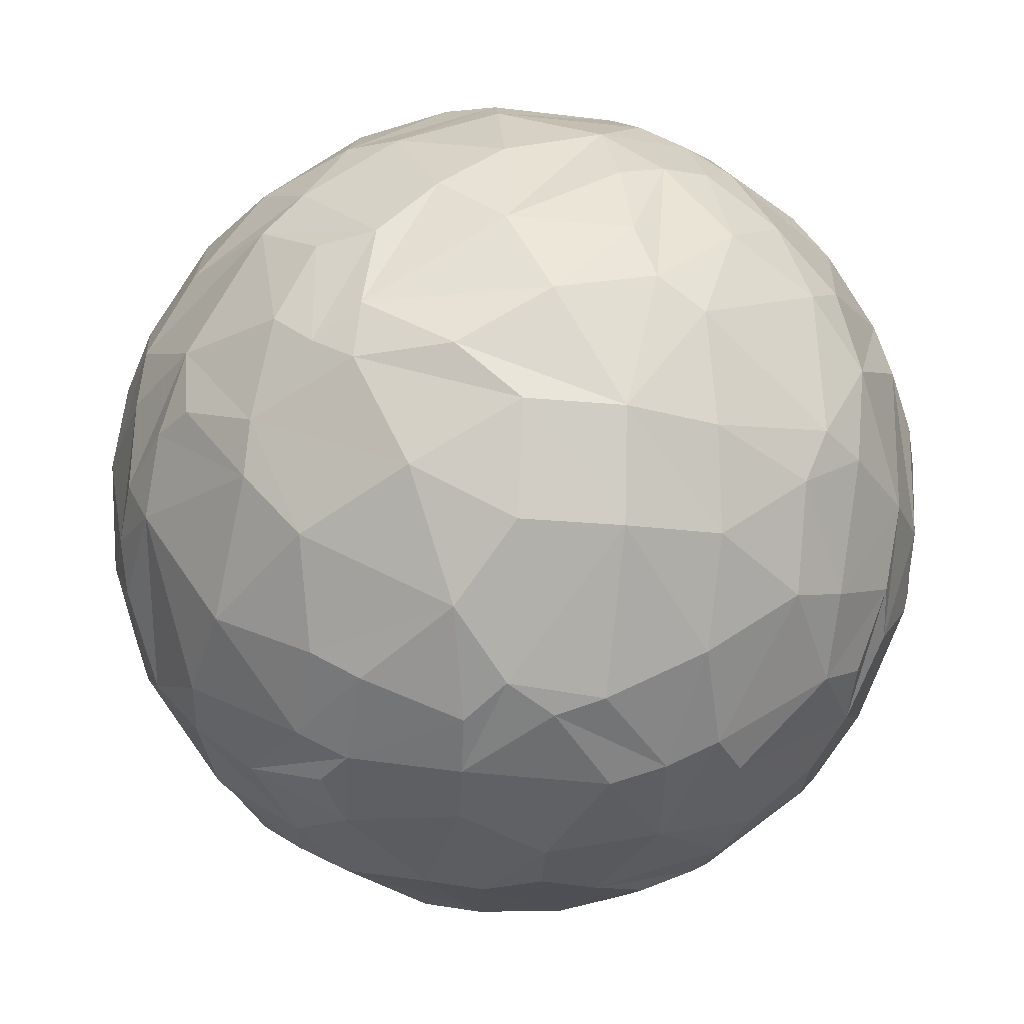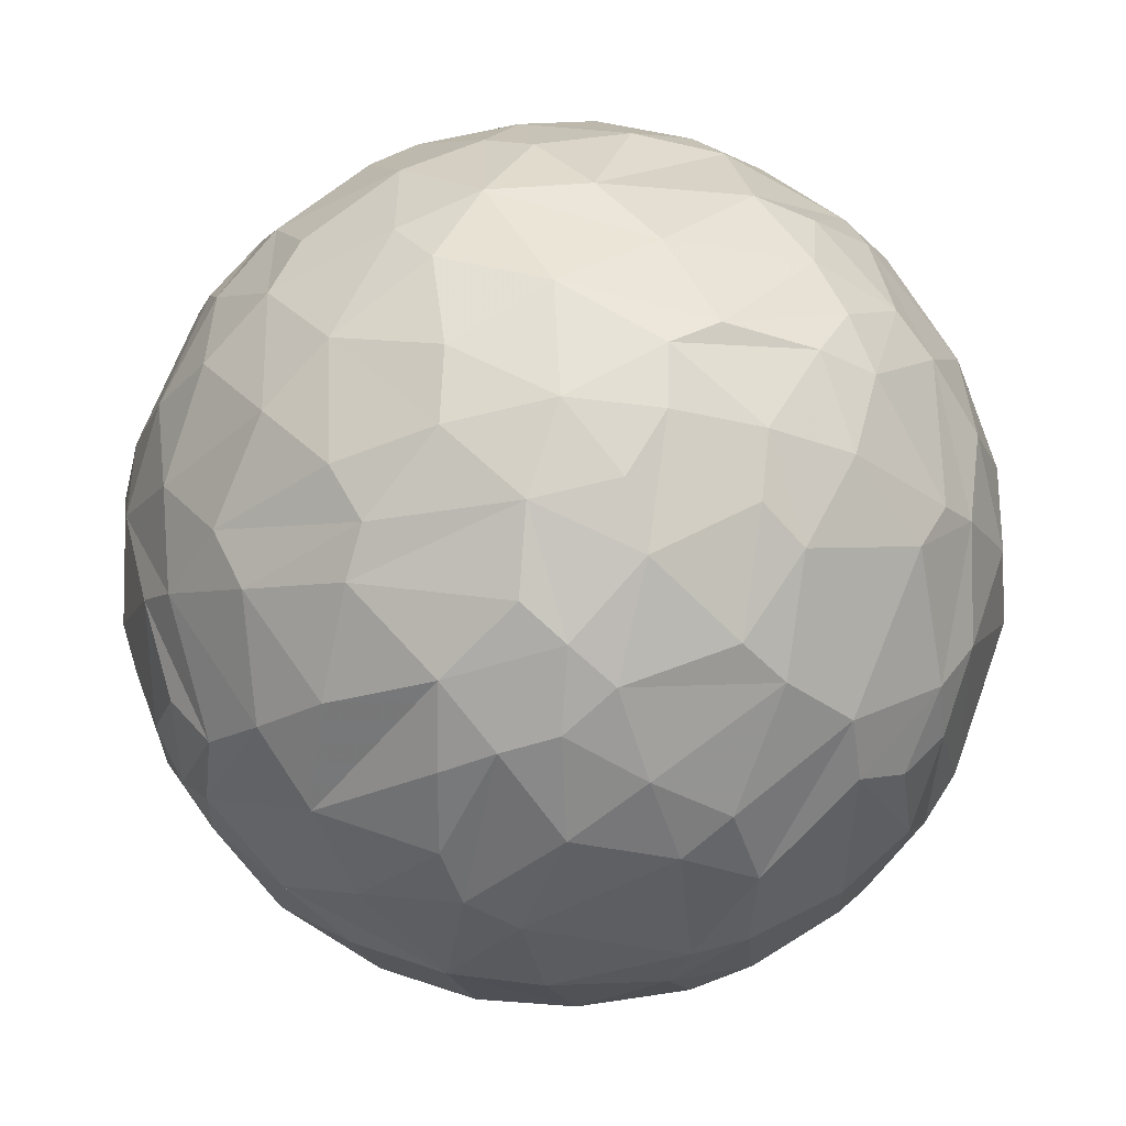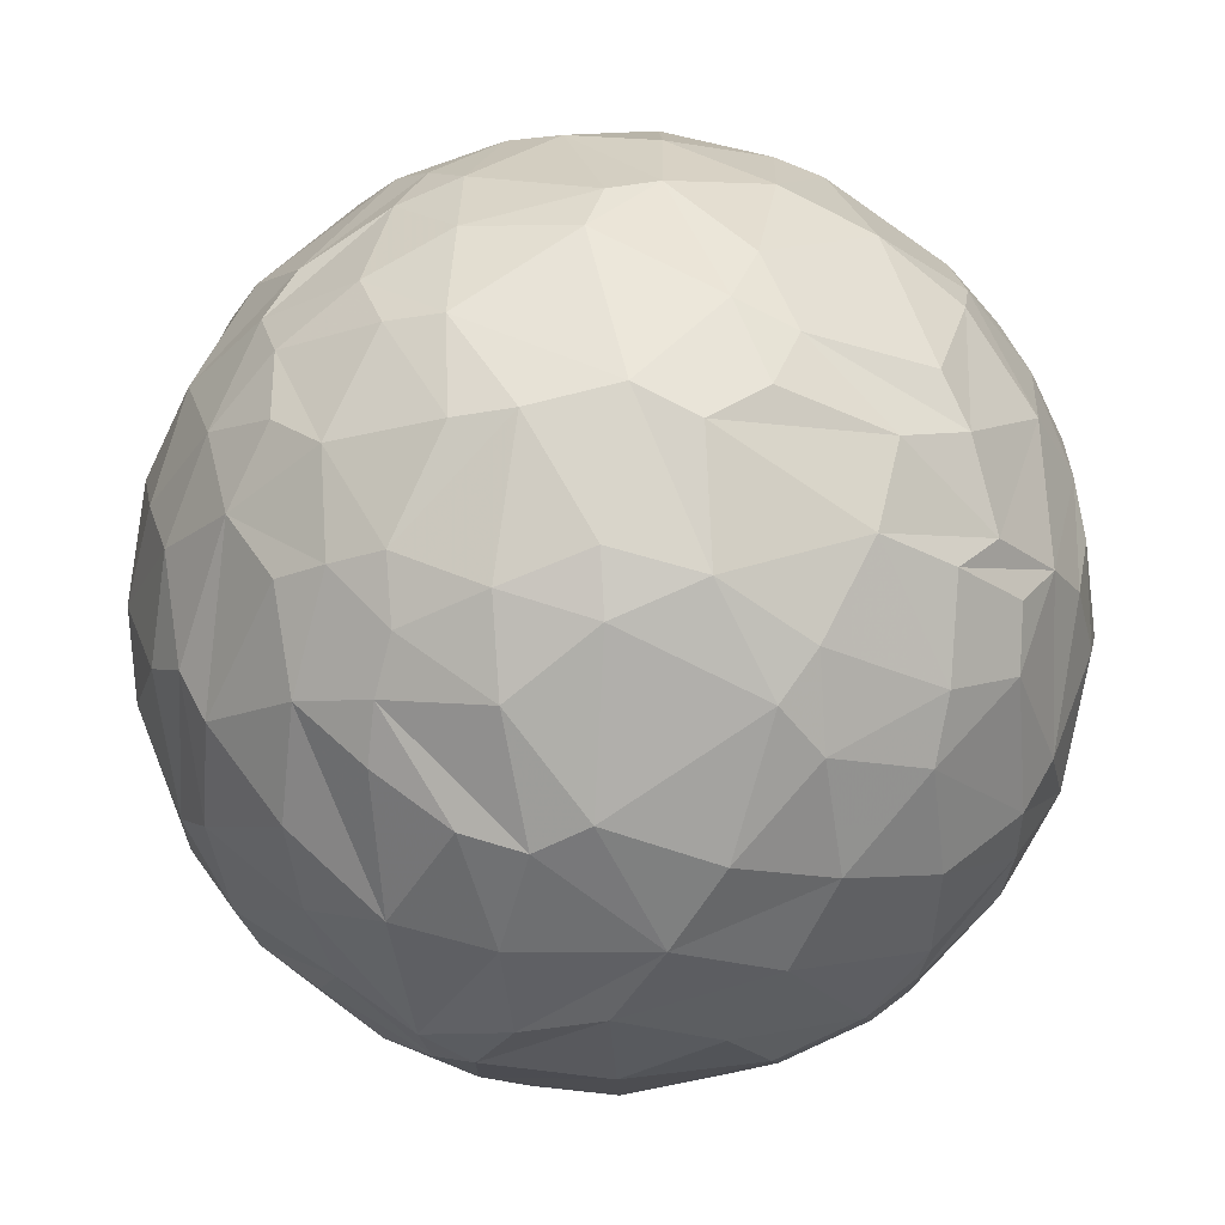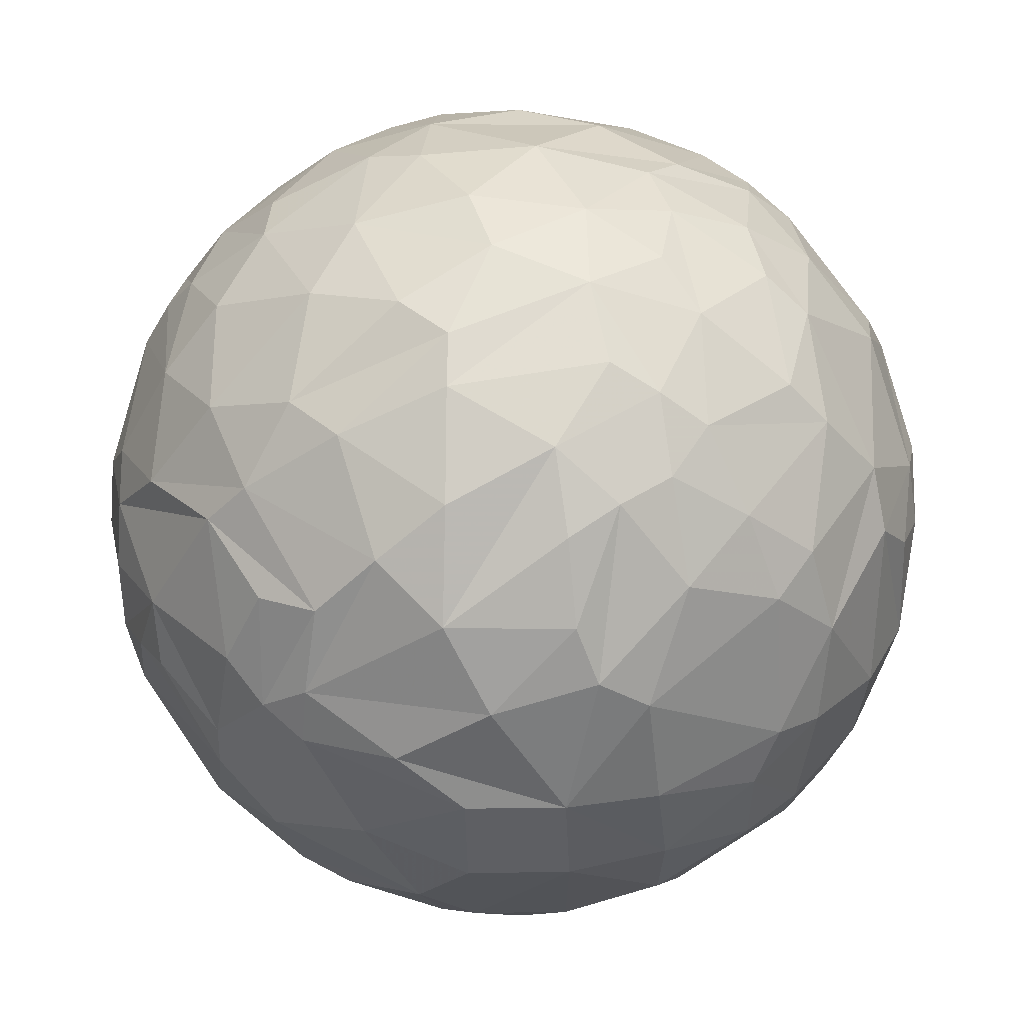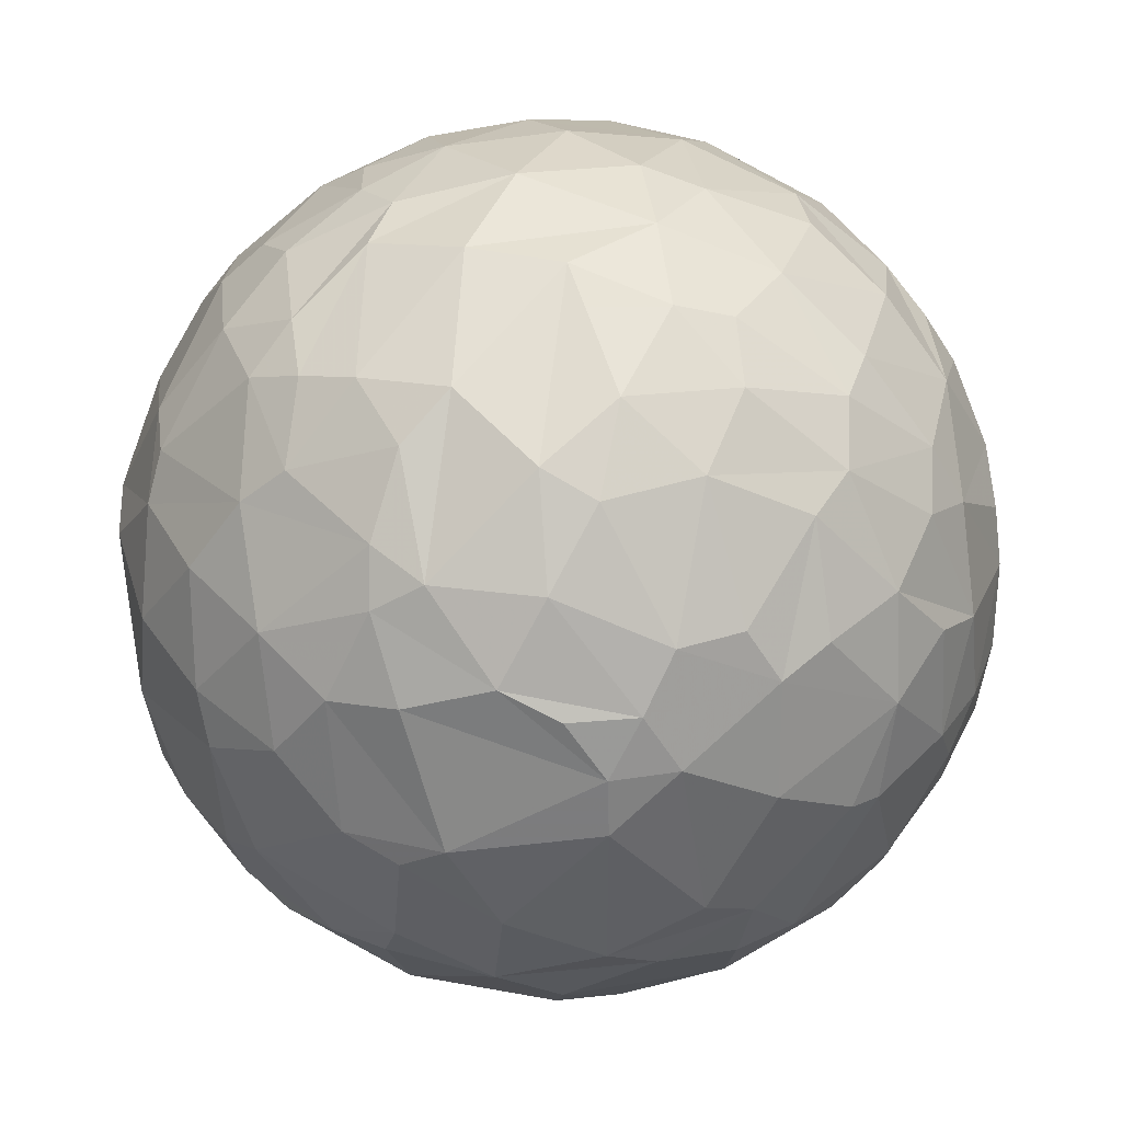
<metadata>
{"format":"obj","ext":"obj","renderer":"f3d","projection":"perspective","resolution":1024,"background":"white","views":[{"elev":-33.0,"azim":145.7,"up":"+Y"},{"elev":44.9,"azim":175.9,"up":"+Y"},{"elev":-77.1,"azim":-122.7,"up":"+Z"},{"elev":22.4,"azim":153.5,"up":"+Y"},{"elev":45.6,"azim":-39.0,"up":"+Y"}]}
</metadata>
<code>
o Object.1
v -3.335 2.423 43.05
v 1.274 3.92 43.05
v 5.465 0 43.38
v 3.192 -1.318 42.92
v -4.003 -4.545 43.56
v -6.718 0 43.78
v -5.487 3.987 43.8
v -2.076 6.389 43.78
v 6.355 2.647 43.84
v 2.096 -6.45 43.8
v -3.172 -7.2 44.23
v -6.526 -4.742 44.32
v 1.369 8.521 44.57
v 3.901 7.698 44.57
v 6.291 6.511 44.78
v 6.291 -6.511 44.78
v -11.01 3.063 46.2
v -0.8697 10.21 45.44
v 9.78 -1.335 45.22
v 0.6286 -10.57 45.65
v -4.492 -11.37 46.79
v -7.293 -10.24 47.06
v -10.84 -4.572 46.44
v -13.22 1.495 47.68
v -10.61 6.055 46.78
v -7.699 8.898 46.44
v -5.909 10.83 46.88
v 0.9984 11.72 46.44
v 6.084 10.07 46.44
v 10.72 7.792 47.64
v 11.46 2.674 46.44
v 10.32 -6.557 46.79
v 5.028 -11.14 46.78
v -11.16 -8.109 48.14
v -14.03 -3.659 48.84
v -15.2 1.444 49.7
v -2.288 14.17 48.69
v 2.816 13.01 47.69
v 13.5 5.287 48.84
v 13.07 -3.996 48.02
v 9.201 -11.21 48.84
v -0.8563 -14.47 48.84
v -8.691 -12.83 49.97
v -11.13 -11.38 50.5
v -12.67 -9.205 50.18
v -14.89 4.301 49.97
v -8.691 12.83 49.97
v -6.982 14.63 50.9
v -1.568 16.22 51.02
v 2.316 15.75 50.5
v 9.516 12.23 49.97
v 13.76 10 52.1
v 15.69 2.663 50.5
v 13.48 -8.921 50.84
v -3.93 -16.57 52.13
v -6.159 -16.67 53.44
v -15.35 -6.263 51.43
v -16.65 -4.122 52.33
v -16.65 4.122 52.33
v -7.475 16.15 53.48
v -3.443 17.46 53.48
v 8.736 14.09 51.43
v 14.88 10.81 54.77
v 16.13 -1.335 50.87
v 16.1 -3.954 51.43
v 10.03 -14.04 52.5
v 2.599 -16.57 51.72
v -2.056 -17.72 53.57
v -12.04 -14.18 55.28
v -12.48 -12.31 53
v -19.32 0 57.46
v -13.94 10.13 52.46
v -11.17 14.11 53.89
v -5.971 18.38 57.46
v -3.714 18.56 56.16
v 0.7433 17.98 53.89
v 5.528 17.01 53.67
v 9.968 14.98 53.89
v 17.06 7.081 54.96
v 17.34 2.624 53
v 17.34 -2.624 53
v 15.72 -10.52 56.12
v 6.706 -16.38 53.31
v 4.205 -17.2 53.31
v -0.0288 -18.53 55.1
v -4.533 -18.79 57.47
v -10.05 -16.54 57.59
v -16.79 -9.205 56.85
v -18.84 -4.45 57.59
v -18.84 4.45 57.59
v -16.7 8.401 55.5
v -15.32 10.13 54.69
v -12.51 14.85 57.81
v -10.05 16.54 57.59
v 12.62 14.67 57.59
v 17.11 9.625 58.81
v 18.29 5.253 56.47
v 18.35 -0.8128 54.69
v 18.29 -5.253 56.47
v 17.86 -7.472 57.59
v 13.38 -14.38 58.85
v 11.47 -15.62 57.69
v 7.326 -17.3 55.75
v -10.32 -16.96 60.15
v -13.63 -13.88 57.97
v -19.31 -4.572 60.15
v -11.6 16.11 60.2
v -3.913 19.57 61.37
v 0.6559 19.66 59
v 5.139 18.44 56.81
v 9.75 17.11 59.11
v 15.21 12.99 62.62
v 16.18 -11.76 62.62
v 6.006 -18.49 57.91
v -0.0848 -19.85 60.2
v -1.569 -19.94 62.62
v -4.669 -19.45 62.62
v -8.38 -18.12 63.83
v -10.45 -17.05 62.62
v -15.43 -12.21 59.04
v -19.57 -3.935 63.82
v -19.82 2.371 63.83
v -19.45 4.669 62.62
v -17.73 8.95 60.23
v -10.45 17.05 62.62
v 12.32 15.71 63.79
v 17.43 9.733 63.83
v 19.2 5.474 61.44
v 19.85 0 60.2
v 19.6 -3.178 60.23
v 11.76 -16.18 62.62
v 9.79 -17.4 61.42
v 4.6 -19.31 60.21
v -12.39 -15.65 63.82
v -16.18 -11.76 62.62
v -17.82 -9.08 62.62
v -18.71 -6.951 63.82
v -19.53 -2.402 66.17
v -15.67 12.37 61.39
v -14.14 14.14 62.62
v -11.03 16.29 66.23
v -8.321 17.84 66.17
v -1.45 19.81 64.96
v 5.411 19.22 61.39
v 14.73 12.69 67.31
v 19.75 -3.129 62.62
v 18.91 -6.055 65.03
v 14.73 -12.69 67.31
v 9.727 -17.43 63.85
v 0.0848 -19.85 65.03
v -6.678 -17.94 68.42
v -10.26 -16.48 67.42
v -17.66 -9.045 65.12
v -18.85 4.661 67.42
v -17.66 9.045 65.12
v 3.145 19.59 65.12
v 6.903 18.73 63.87
v 10.85 16.39 66.32
v 15.19 11.04 69.5
v 18.94 5.251 66.32
v 19.61 3.063 65.12
v 19.84 0 65.15
v 19.28 -3.772 66.38
v 13.15 -13.28 69.74
v 11.31 -15.74 67.55
v 7.574 -18.34 65.14
v 2.369 -19.5 66.38
v -2.83 -18.47 69.74
v -13.71 -13.64 67.72
v -17.79 -6.63 68.9
v -18.1 2.171 70.85
v -17.19 7.97 69.01
v -13.71 13.64 67.72
v -7.658 16.54 70.85
v -3.527 17.88 70.85
v 0.8074 18.97 68.9
v 12.04 14.18 69.95
v 15.92 8.881 70.85
v 18.6 3.659 69.01
v 18.29 -5.094 68.9
v 17.21 -7.069 69.95
v 14.47 -10.51 71.56
v 7.905 -17.2 69.08
v -0.7433 -17.98 71.34
v -6.495 -15.7 73.17
v -11.05 -14.09 71.52
v -14.88 -10.81 70.46
v -16.82 -6.156 71.52
v -16.93 -3.92 72.51
v -16.94 1.327 73.17
v -15.54 8.669 71.75
v -14.86 11.71 69.11
v -13.04 13.03 70.38
v -6.495 15.7 73.17
v 1.224 17.11 72.91
v 2.887 18.2 70.38
v 6.541 17.75 69.11
v 12.92 11.03 73.17
v 15.35 6.263 73.81
v 17.67 2.12 71.75
v 18.4 0 70.46
v 17.22 -4.904 71.52
v 10.26 -13.88 72.73
v 6.159 -16.67 71.8
v 4.297 -17.9 70.44
v -7.097 -13.19 75.87
v -15.69 2.663 74.73
v -9.793 13.18 74.04
v -2.316 15.75 74.73
v 7.831 15.17 73.03
v 13.12 -7.875 75.5
v -2.013 -14.85 75.87
v -10.51 -11.2 75.43
v -13.9 -6.537 75.43
v -14.28 -1.342 76.56
v -12.65 10.07 74.39
v 5.664 15.14 74.39
v 9.11 11.55 76.17
v 9.926 8.871 77.54
v 13.8 5.094 76.17
v 16.15 -0.7077 74.39
v 13.8 -5.094 76.17
v 11.16 -8.109 77.1
v 8.226 -10.92 77.22
v 6.071 -14.01 75.53
v 0.8563 -14.47 76.39
v -3.605 -11.09 78.86
v -11.11 -8.978 76.62
v -11.11 8.978 76.62
v -8.478 8.968 78.35
v -6.445 11.17 77.9
v -3.605 11.09 78.86
v 1.216 13.39 77.42
v 3.708 13.79 76.62
v 7.293 10.24 78.17
v 13.11 2.981 77.42
v 1.587 -12.24 78.35
v -10.7 -3.99 79.03
v -10.7 3.99 79.03
v -10.32 6.557 78.45
v 8.697 4.669 80.01
v 12.2 -0.7588 78.45
v 9.978 -2.328 79.79
v 8.507 -6.18 79.63
v 3.442 -10.59 79.23
v 1.263 -8.965 80.45
v -4.899 -6.49 80.89
v -8.579 -5.272 79.9
v -7.665 6.53 79.9
v -2.878 8.857 80.32
v -0.2457 9.369 80.28
v 3.842 9.307 79.9
v 6.116 6.089 80.66
v 8.944 0 80.5
v 4.248 -7.995 80.45
v -2.096 -6.45 81.43
v -7.234 -1.327 81.22
v 6.697 -1.594 81.39
v 3.585 -5.876 81.39
v -4.998 -2.639 81.8
v -4.055 3.938 81.8
v 2.492 5.073 81.8
v 5.595 0.8025 81.8
v -0.4273 1.315 82.57
v 1.119 0.8128 82.57
f 186 185 213
f 84 68 67
f 140 173 141
f 257 261 249
f 91 139 92
f 111 157 126
f 191 240 216
f 4 5 1
f 5 6 1
f 234 233 252
f 144 157 111
f 153 187 170
f 207 215 239
f 185 206 213
f 190 215 207
f 261 264 262
f 1 2 4
f 2 3 4
f 143 174 175
f 66 101 102
f 12 6 5
f 6 7 1
f 139 173 140
f 239 249 240
f 8 13 2
f 189 190 171
f 4 10 5
f 82 101 66
f 93 107 94
f 246 256 247
f 54 99 82
f 99 100 82
f 124 155 139
f 65 99 54
f 123 155 124
f 108 143 156
f 189 214 190
f 94 107 74
f 261 260 264
f 138 189 171
f 231 250 232
f 116 150 151
f 154 171 172
f 1 7 8
f 16 10 4
f 8 2 1
f 108 142 143
f 81 65 64
f 229 240 230
f 142 174 143
f 256 265 264
f 12 23 6
f 2 13 14
f 2 14 3
f 53 80 81
f 137 170 138
f 14 9 3
f 155 172 192
f 173 155 192
f 244 258 255
f 134 169 135
f 7 6 25
f 25 26 7
f 53 79 97
f 81 98 99
f 187 214 188
f 187 213 214
f 254 258 243
f 79 63 96
f 63 95 96
f 74 125 108
f 234 252 235
f 10 11 5
f 248 260 238
f 74 108 109
f 62 78 63
f 214 189 188
f 194 208 231
f 140 125 107
f 13 28 14
f 11 12 5
f 133 167 150
f 145 198 159
f 132 149 166
f 68 85 86
f 3 19 16
f 76 109 110
f 131 165 132
f 234 235 218
f 92 139 93
f 254 263 258
f 165 183 166
f 136 170 137
f 136 153 170
f 253 263 241
f 257 260 261
f 177 198 145
f 7 26 8
f 49 61 76
f 135 153 136
f 146 147 100
f 224 245 237
f 26 18 8
f 8 18 13
f 23 17 6
f 75 94 74
f 91 124 139
f 60 75 61
f 252 253 241
f 196 217 197
f 60 94 75
f 129 146 130
f 258 265 259
f 197 217 210
f 14 15 9
f 15 31 9
f 80 98 81
f 174 194 175
f 191 207 240
f 194 209 175
f 122 154 123
f 210 217 218
f 263 265 258
f 122 138 154
f 18 28 13
f 240 249 230
f 3 16 4
f 28 29 14
f 128 160 161
f 192 191 216
f 14 29 15
f 16 20 10
f 192 216 193
f 29 31 15
f 86 104 87
f 183 204 205
f 10 20 11
f 205 226 184
f 9 31 19
f 230 249 250
f 16 32 33
f 91 92 72
f 138 171 154
f 83 103 114
f 95 126 112
f 193 216 208
f 126 158 177
f 11 22 12
f 218 219 198
f 183 203 204
f 126 177 145
f 80 97 98
f 83 114 84
f 157 158 126
f 199 219 220
f 59 71 90
f 194 231 209
f 59 58 71
f 220 219 236
f 158 197 177
f 239 257 249
f 203 211 224
f 199 220 236
f 23 35 17
f 106 137 121
f 6 17 25
f 141 142 125
f 96 112 127
f 57 89 58
f 125 140 141
f 91 90 124
f 200 236 221
f 28 38 29
f 260 257 238
f 145 159 127
f 196 195 217
f 26 27 18
f 171 190 207
f 127 159 178
f 202 222 181
f 202 221 222
f 84 114 85
f 171 207 172
f 88 57 45
f 79 128 97
f 70 88 45
f 157 197 158
f 43 34 22
f 252 262 253
f 156 196 197
f 210 218 198
f 129 163 146
f 34 45 23
f 43 70 44
f 137 138 121
f 147 180 181
f 36 24 35
f 56 69 70
f 120 135 136
f 56 87 69
f 228 227 247
f 17 46 25
f 179 200 201
f 162 180 163
f 9 19 3
f 105 134 120
f 147 163 180
f 25 72 47
f 86 87 56
f 173 192 193
f 55 86 56
f 55 68 86
f 250 261 262
f 222 223 211
f 164 203 183
f 16 33 20
f 119 152 134
f 179 199 200
f 31 39 64
f 70 69 120
f 64 40 19
f 119 118 152
f 226 227 212
f 198 219 199
f 127 178 160
f 20 21 11
f 147 181 182
f 244 255 245
f 117 151 118
f 159 198 178
f 116 151 117
f 21 22 11
f 198 199 178
f 225 237 226
f 83 67 33
f 170 188 189
f 95 112 96
f 211 223 224
f 132 166 114
f 12 22 23
f 200 199 236
f 204 224 225
f 98 129 99
f 70 120 88
f 204 225 226
f 146 163 147
f 115 150 116
f 177 210 198
f 133 150 115
f 223 243 244
f 114 166 133
f 57 36 35
f 236 241 254
f 164 211 203
f 54 66 41
f 225 224 237
f 178 179 160
f 36 59 46
f 232 250 233
f 247 256 260
f 201 200 221
f 201 221 202
f 233 250 251
f 219 235 241
f 174 208 194
f 99 130 100
f 149 165 166
f 160 179 161
f 78 111 95
f 47 48 27
f 103 132 114
f 255 259 246
f 222 211 181
f 64 65 40
f 161 179 201
f 176 195 196
f 147 182 148
f 53 81 64
f 104 86 117
f 51 52 30
f 175 209 195
f 128 127 160
f 212 227 206
f 162 161 201
f 112 145 127
f 126 145 112
f 39 53 64
f 230 250 231
f 206 228 213
f 148 182 164
f 148 164 165
f 82 100 113
f 39 79 53
f 29 30 31
f 223 244 224
f 52 79 39
f 113 148 131
f 41 66 83
f 239 238 257
f 110 144 111
f 63 79 52
f 162 201 180
f 193 208 174
f 104 117 119
f 214 213 228
f 77 78 62
f 113 147 148
f 100 147 113
f 97 161 129
f 157 156 197
f 67 68 42
f 228 247 248
f 130 146 100
f 62 63 52
f 259 256 246
f 109 156 144
f 76 77 50
f 109 108 156
f 62 52 51
f 56 70 43
f 214 228 248
f 44 70 34
f 34 70 45
f 144 156 157
f 20 33 42
f 203 224 204
f 132 165 149
f 262 264 265
f 120 134 135
f 258 259 255
f 101 113 131
f 20 42 21
f 227 237 246
f 76 110 77
f 226 237 227
f 106 121 122
f 176 196 156
f 219 241 236
f 233 251 252
f 21 43 22
f 72 73 47
f 222 243 223
f 172 191 192
f 73 60 47
f 37 49 50
f 180 202 181
f 214 248 238
f 34 23 22
f 214 238 215
f 49 76 50
f 98 97 129
f 61 49 37
f 50 62 51
f 106 136 137
f 45 35 23
f 102 101 131
f 60 61 48
f 47 60 48
f 224 244 245
f 166 167 133
f 35 24 17
f 182 181 211
f 169 186 187
f 105 119 134
f 205 204 226
f 115 116 117
f 24 46 17
f 85 133 115
f 103 102 132
f 201 202 180
f 221 242 222
f 172 207 191
f 54 82 66
f 102 131 132
f 25 47 26
f 215 238 239
f 46 91 72
f 241 263 254
f 262 265 263
f 47 27 26
f 167 168 150
f 59 91 46
f 242 243 222
f 156 143 176
f 118 151 152
f 143 175 176
f 114 133 85
f 150 168 151
f 27 48 37
f 67 83 84
f 27 37 18
f 58 59 36
f 18 37 28
f 182 211 164
f 89 106 71
f 207 239 240
f 85 115 86
f 57 58 36
f 129 130 99
f 45 57 35
f 86 115 117
f 175 195 176
f 234 209 233
f 38 51 29
f 214 215 190
f 209 232 233
f 221 236 242
f 51 30 29
f 88 89 57
f 96 127 128
f 259 265 256
f 95 111 126
f 43 44 34
f 216 240 229
f 58 89 71
f 30 39 31
f 251 262 252
f 252 241 235
f 61 75 76
f 59 90 91
f 165 164 183
f 71 106 122
f 151 185 186
f 31 64 19
f 151 186 152
f 55 56 43
f 73 94 60
f 142 193 174
f 152 186 169
f 87 104 105
f 19 40 16
f 40 32 16
f 77 110 111
f 40 65 32
f 42 68 55
f 178 199 179
f 250 262 251
f 249 261 250
f 119 117 118
f 50 77 62
f 107 125 74
f 32 41 33
f 173 193 141
f 170 187 188
f 78 95 63
f 69 87 105
f 166 183 205
f 208 216 230
f 216 229 230
f 110 109 144
f 167 205 168
f 134 152 169
f 33 67 42
f 90 123 124
f 90 122 123
f 53 97 80
f 227 246 247
f 89 88 106
f 167 166 205
f 42 55 21
f 131 148 165
f 141 193 142
f 135 169 153
f 55 43 21
f 41 83 33
f 104 119 105
f 125 142 108
f 65 81 99
f 129 162 163
f 32 54 41
f 186 213 187
f 253 262 263
f 206 227 228
f 65 54 32
f 236 254 242
f 248 247 260
f 218 235 219
f 66 102 103
f 83 66 103
f 169 187 153
f 84 85 68
f 82 113 101
f 242 254 243
f 208 230 231
f 184 226 212
f 69 105 120
f 231 232 209
f 184 212 185
f 140 107 93
f 138 170 189
f 120 136 88
f 217 234 218
f 93 139 140
f 154 172 155
f 52 39 30
f 88 136 106
f 24 36 46
f 73 93 94
f 168 184 185
f 256 264 260
f 168 205 184
f 151 168 185
f 129 161 162
f 46 72 25
f 258 244 243
f 71 122 90
f 195 209 234
f 79 96 128
f 245 246 237
f 245 255 246
f 195 234 217
f 123 154 155
f 97 128 161
f 50 51 38
f 92 93 73
f 139 155 173
f 121 138 122
f 28 50 38
f 75 74 109
f 76 75 109
f 197 210 177
f 77 111 78
f 37 50 28
f 48 61 37
f 72 92 73
f 185 212 206

</code>
